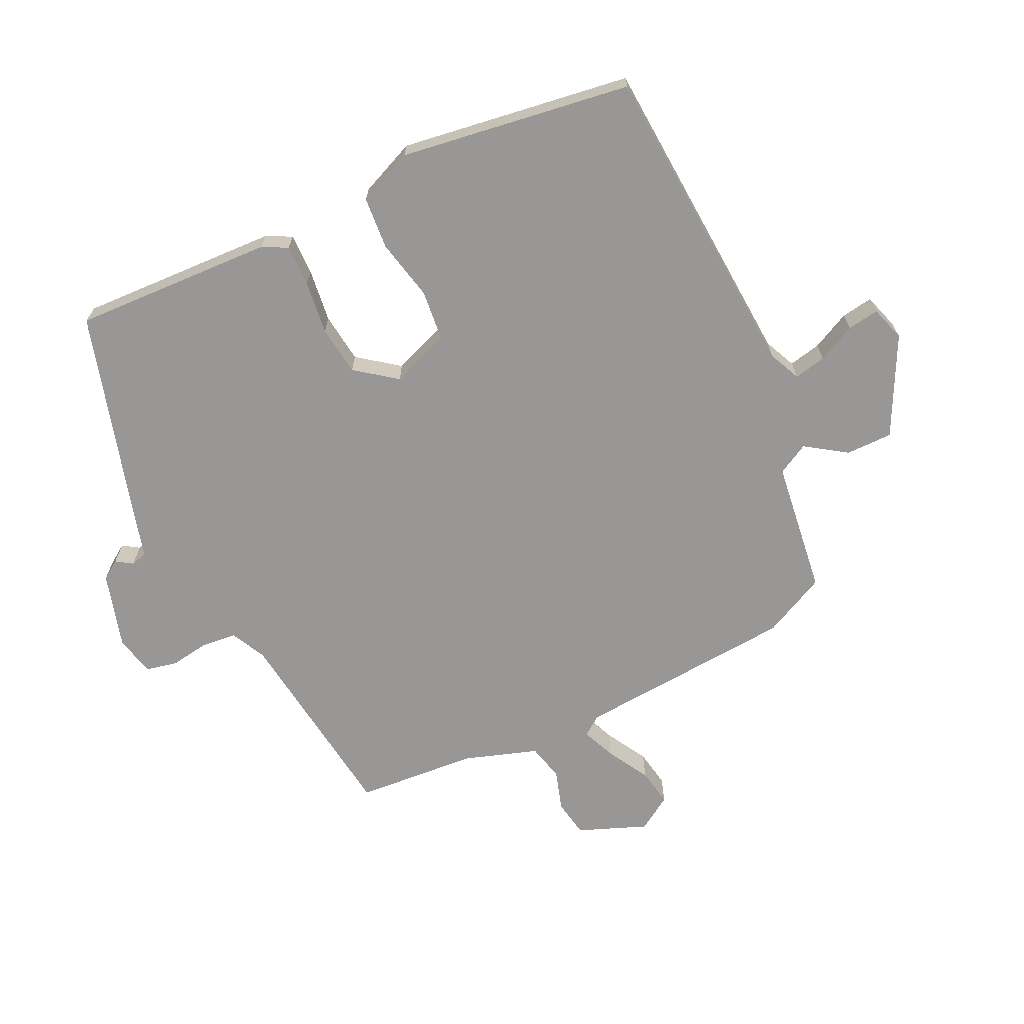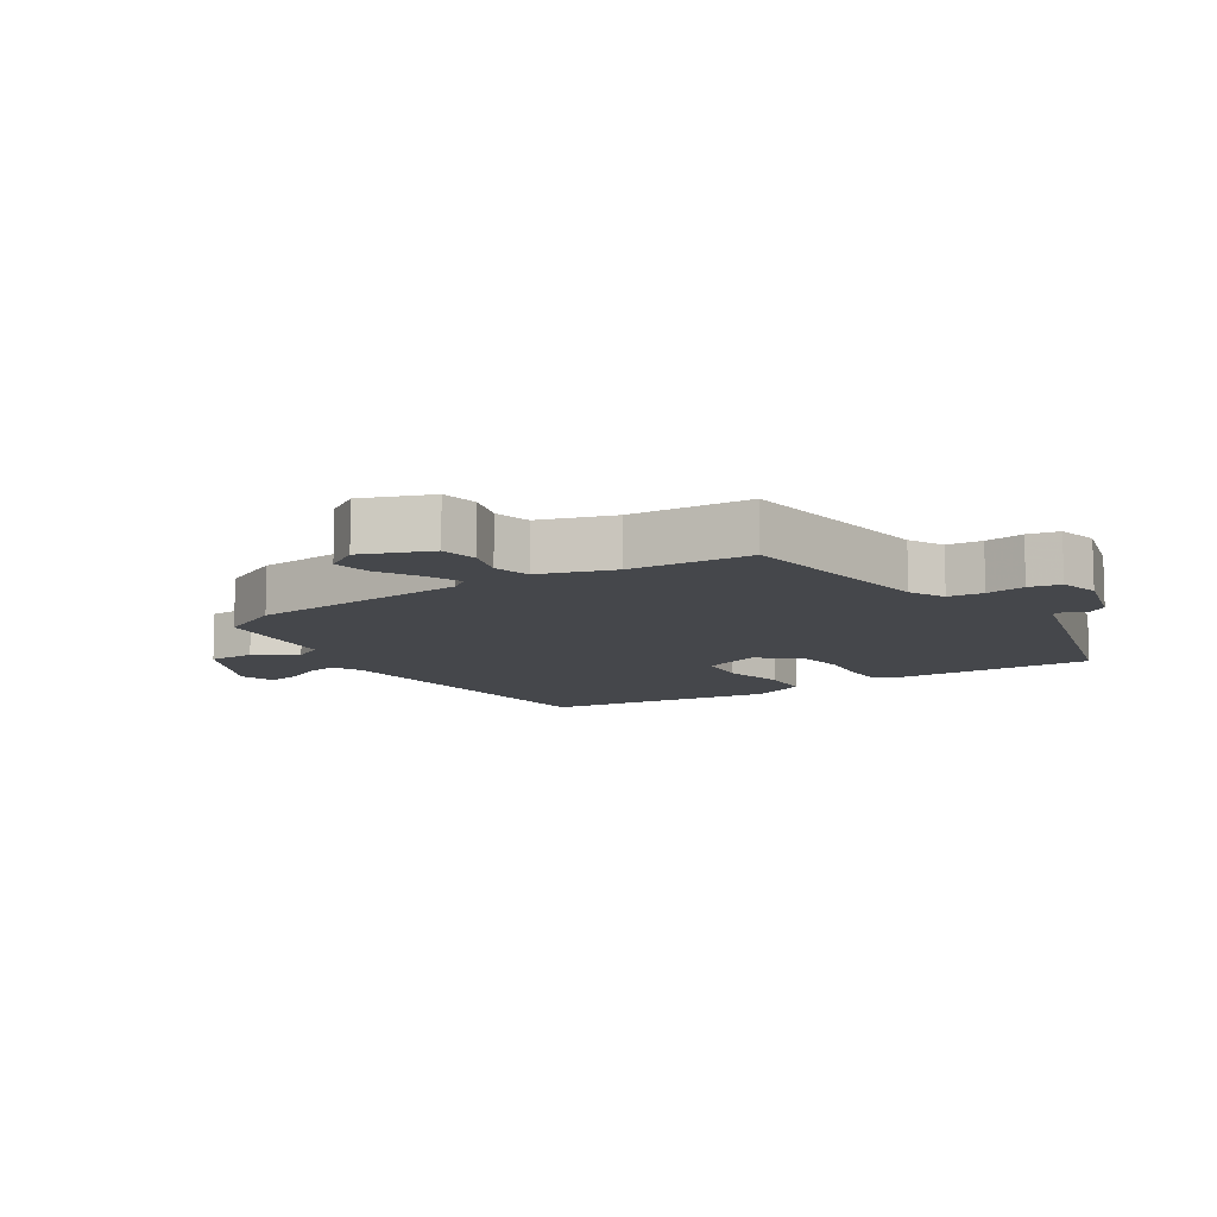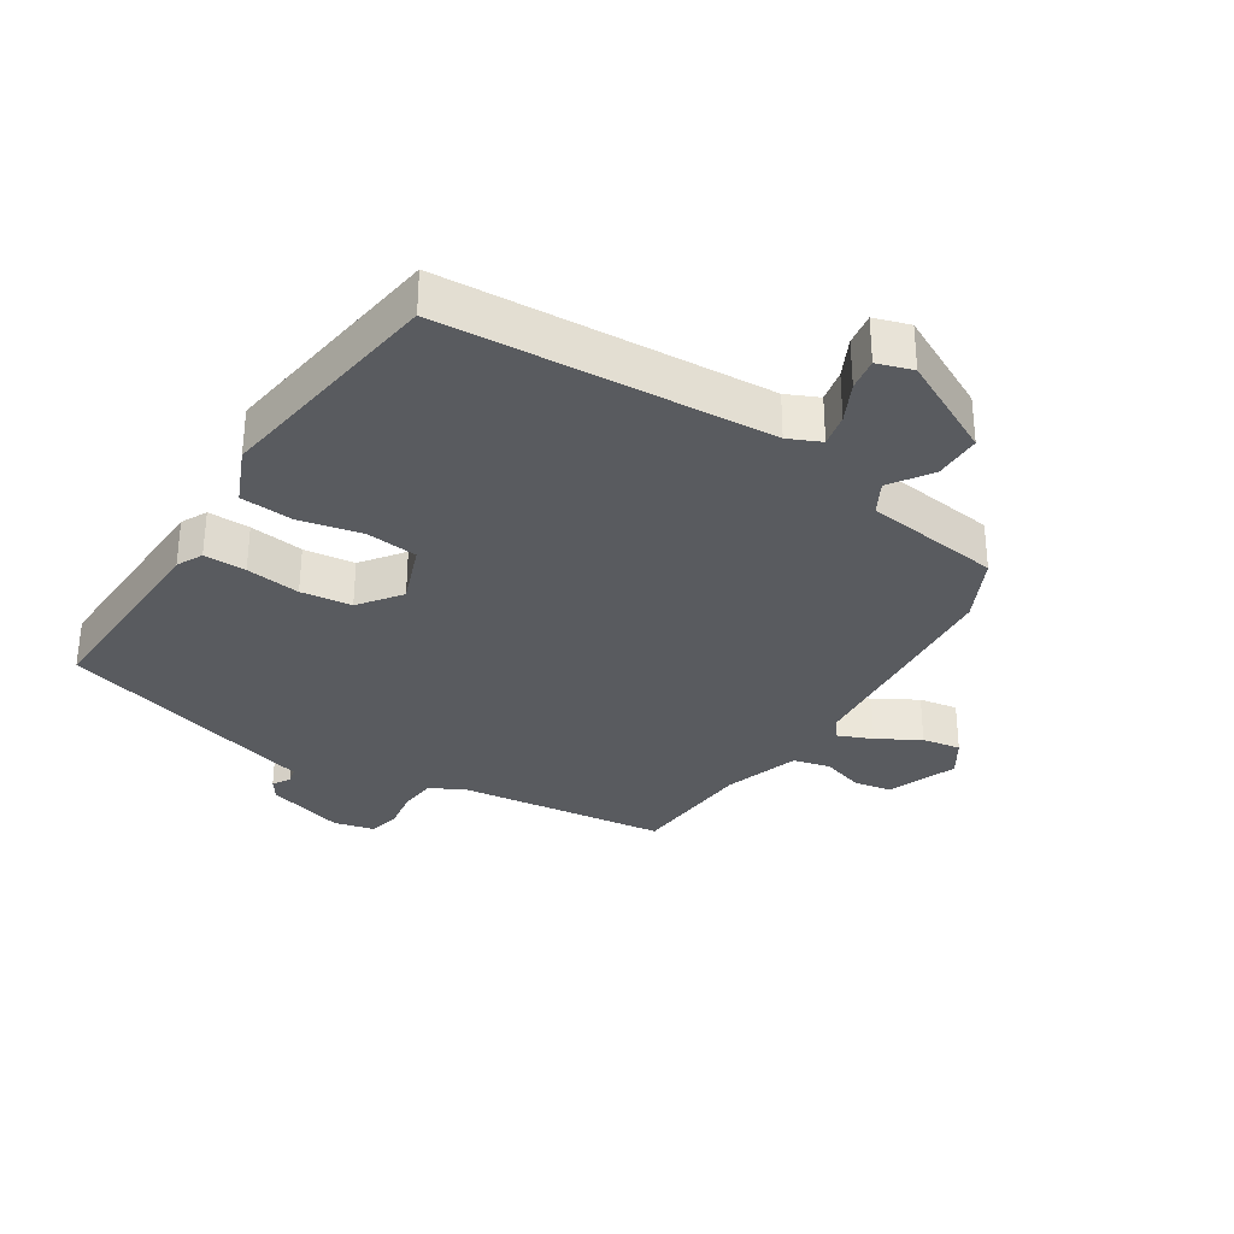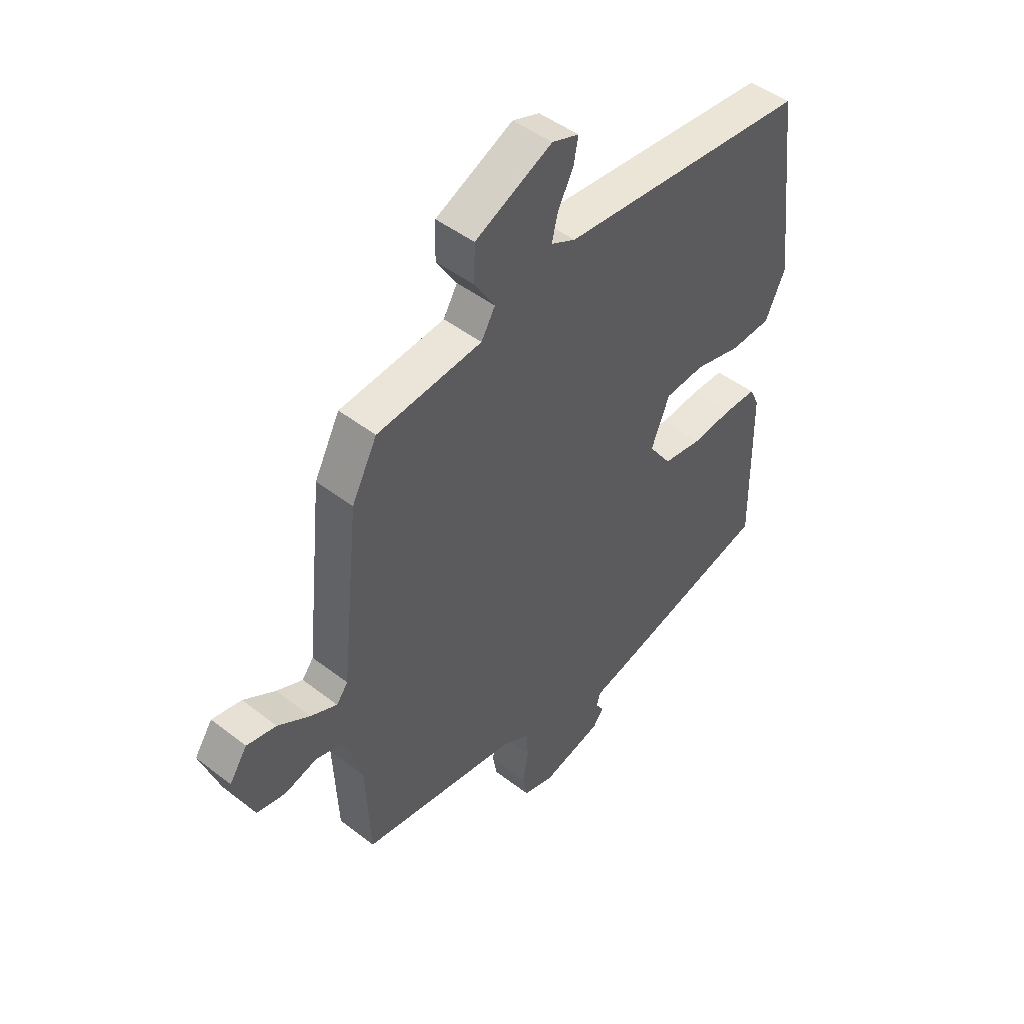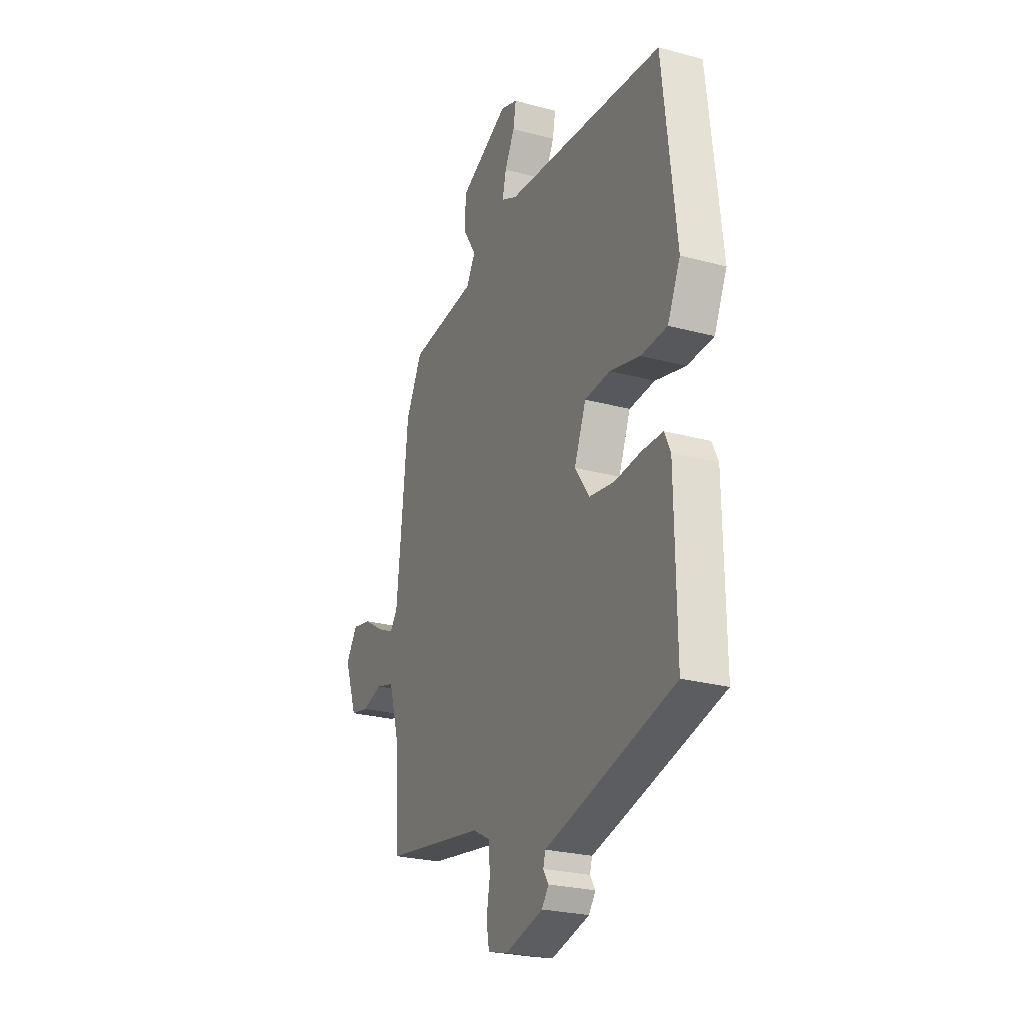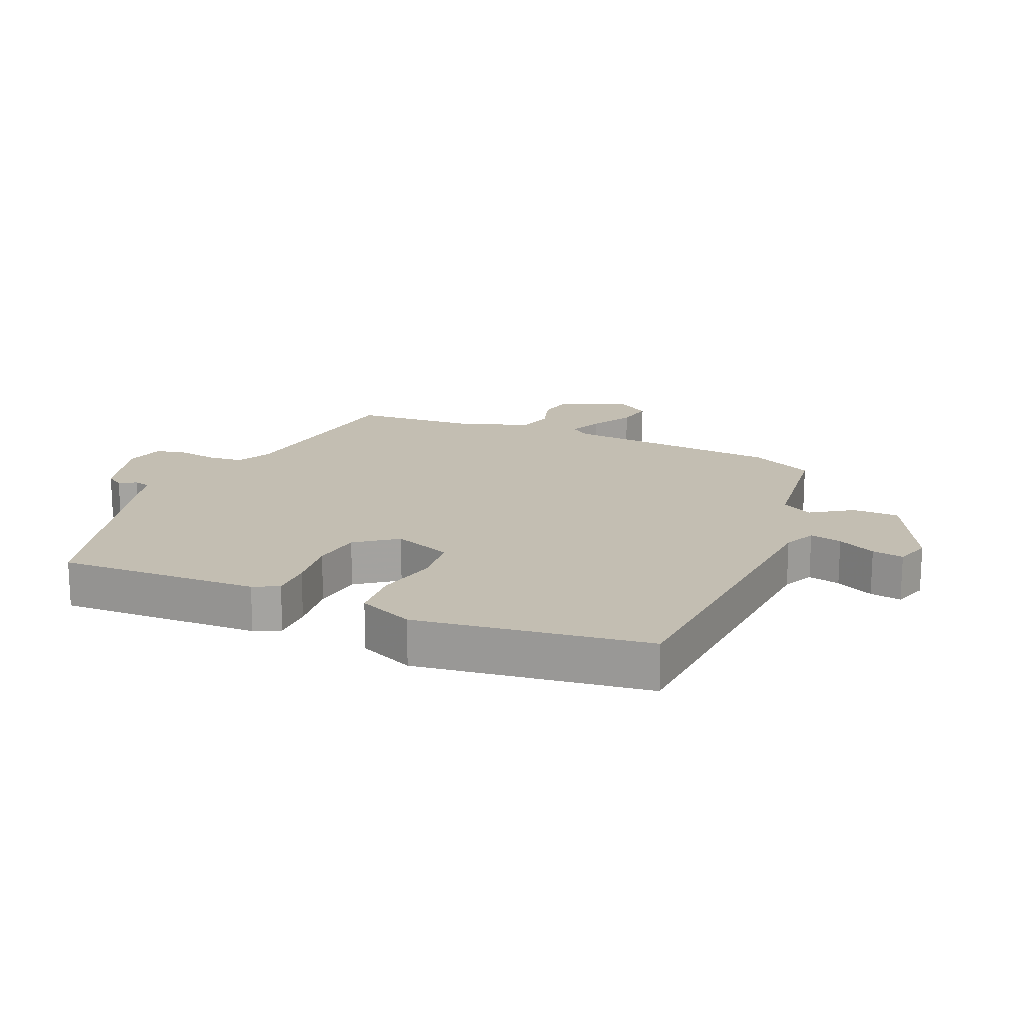
<metadata>
{"format":"obj","ext":"obj","renderer":"f3d","projection":"perspective","resolution":1024,"background":"white","views":[{"elev":-68.2,"azim":-66.2,"up":"+Y"},{"elev":-10.4,"azim":121.6,"up":"+Y"},{"elev":-32.5,"azim":-34.1,"up":"+Y"},{"elev":46.9,"azim":131.3,"up":"+Z"},{"elev":-25.2,"azim":-113.6,"up":"+Z"},{"elev":17.3,"azim":-68.1,"up":"+Y"}]}
</metadata>
<code>
v 0.459 0.07 0.368
v 0.495 0.07 0.025
v 0.518 0.07 -0.005
v 0.571 0.07 0.019
v 0.635 0.07 0.058
v 0.694 0.07 0.07
v 0.73 0.07 0.017
v 0.691 0.07 -0.091
v 0.633 0.07 -0.103
v 0.569 0.07 -0.085
v 0.512 0.07 -0.101
v 0.477 0.07 -0.217
v 0.468 0.07 -0.407
v 0.151 0.07 -0.457
v 0.097 0.07 -0.486
v 0.093 0.07 -0.541
v 0.104 0.07 -0.602
v 0.095 0.07 -0.651
v 0.033 0.07 -0.668
v -0.087 0.07 -0.637
v -0.108 0.07 -0.608
v -0.092 0.07 -0.582
v -0.099 0.07 -0.557
v -0.191 0.07 -0.534
v -0.504 0.07 -0.453
v -0.5 0.07 -0.139
v -0.481 0.07 -0.099
v -0.416 0.07 -0.098
v -0.332 0.07 -0.106
v -0.254 0.07 -0.094
v -0.208 0.07 -0.029
v -0.245 0.07 0.062
v -0.325 0.07 0.068
v -0.42 0.07 0.044
v -0.502 0.07 0.048
v -0.542 0.07 0.134
v -0.5 0.07 0.498
v 0.002 0.07 0.545
v 0.051 0.07 0.569
v 0.039 0.07 0.619
v 0.008 0.07 0.678
v -0.001 0.07 0.727
v 0.053 0.07 0.746
v 0.208 0.07 0.673
v 0.21 0.07 0.6
v 0.169 0.07 0.535
v 0.197 0.07 0.487
v 0.408 0.07 0.466
v 0.459 0 0.368
v 0.495 0 0.025
v 0.518 0 -0.005
v 0.571 0 0.019
v 0.635 0 0.058
v 0.694 0 0.07
v 0.73 0 0.017
v 0.691 0 -0.091
v 0.633 0 -0.103
v 0.569 0 -0.085
v 0.512 0 -0.101
v 0.477 0 -0.217
v 0.468 0 -0.407
v 0.151 0 -0.457
v 0.097 0 -0.486
v 0.093 0 -0.541
v 0.104 0 -0.602
v 0.095 0 -0.651
v 0.033 0 -0.668
v -0.087 0 -0.637
v -0.108 0 -0.608
v -0.092 0 -0.582
v -0.099 0 -0.557
v -0.191 0 -0.534
v -0.504 0 -0.453
v -0.5 0 -0.139
v -0.481 0 -0.099
v -0.416 0 -0.098
v -0.332 0 -0.106
v -0.254 0 -0.094
v -0.208 0 -0.029
v -0.245 0 0.062
v -0.325 0 0.068
v -0.42 0 0.044
v -0.502 0 0.048
v -0.542 0 0.134
v -0.5 0 0.498
v 0.002 0 0.545
v 0.051 0 0.569
v 0.039 0 0.619
v 0.008 0 0.678
v -0.001 0 0.727
v 0.053 0 0.746
v 0.208 0 0.673
v 0.21 0 0.6
v 0.169 0 0.535
v 0.197 0 0.487
v 0.408 0 0.466
f 47 48 1 2
f 44 45 46
f 43 44 46
f 42 43 46
f 41 42 46
f 40 41 46
f 39 40 46 47
f 38 39 47 2
f 36 37 38
f 35 36 38
f 34 35 38
f 33 34 38
f 32 33 38 2
f 27 28 29
f 26 27 29
f 25 26 29
f 24 25 29
f 23 24 29
f 23 29 30
f 20 21 22
f 19 20 22
f 18 19 22
f 17 18 22
f 16 17 22
f 15 16 22 23
f 23 30 31
f 15 23 31
f 14 15 31
f 8 9 10
f 7 8 10
f 6 7 10
f 5 6 10
f 4 5 10
f 3 4 10 11
f 2 3 11 12
f 14 31 32
f 13 14 32
f 12 13 32
f 2 12 32
f 50 49 96 95
f 94 93 92
f 94 92 91
f 94 91 90
f 94 90 89
f 94 89 88
f 95 94 88 87
f 50 95 87 86
f 86 85 84
f 86 84 83
f 86 83 82
f 86 82 81
f 50 86 81 80
f 77 76 75
f 77 75 74
f 77 74 73
f 77 73 72
f 77 72 71
f 78 77 71
f 70 69 68
f 70 68 67
f 70 67 66
f 70 66 65
f 70 65 64
f 71 70 64 63
f 79 78 71
f 79 71 63
f 79 63 62
f 58 57 56
f 58 56 55
f 58 55 54
f 58 54 53
f 58 53 52
f 59 58 52 51
f 60 59 51 50
f 80 79 62
f 80 62 61
f 80 61 60
f 80 60 50
f 1 49 50 2
f 2 50 51 3
f 3 51 52 4
f 4 52 53 5
f 5 53 54 6
f 6 54 55 7
f 7 55 56 8
f 8 56 57 9
f 9 57 58 10
f 10 58 59 11
f 11 59 60 12
f 12 60 61 13
f 13 61 62 14
f 14 62 63 15
f 15 63 64 16
f 16 64 65 17
f 17 65 66 18
f 18 66 67 19
f 19 67 68 20
f 20 68 69 21
f 21 69 70 22
f 22 70 71 23
f 23 71 72 24
f 24 72 73 25
f 25 73 74 26
f 26 74 75 27
f 27 75 76 28
f 28 76 77 29
f 29 77 78 30
f 30 78 79 31
f 31 79 80 32
f 32 80 81 33
f 33 81 82 34
f 34 82 83 35
f 35 83 84 36
f 36 84 85 37
f 37 85 86 38
f 38 86 87 39
f 39 87 88 40
f 40 88 89 41
f 41 89 90 42
f 42 90 91 43
f 43 91 92 44
f 44 92 93 45
f 45 93 94 46
f 46 94 95 47
f 47 95 96 48
f 48 96 49 1

</code>
